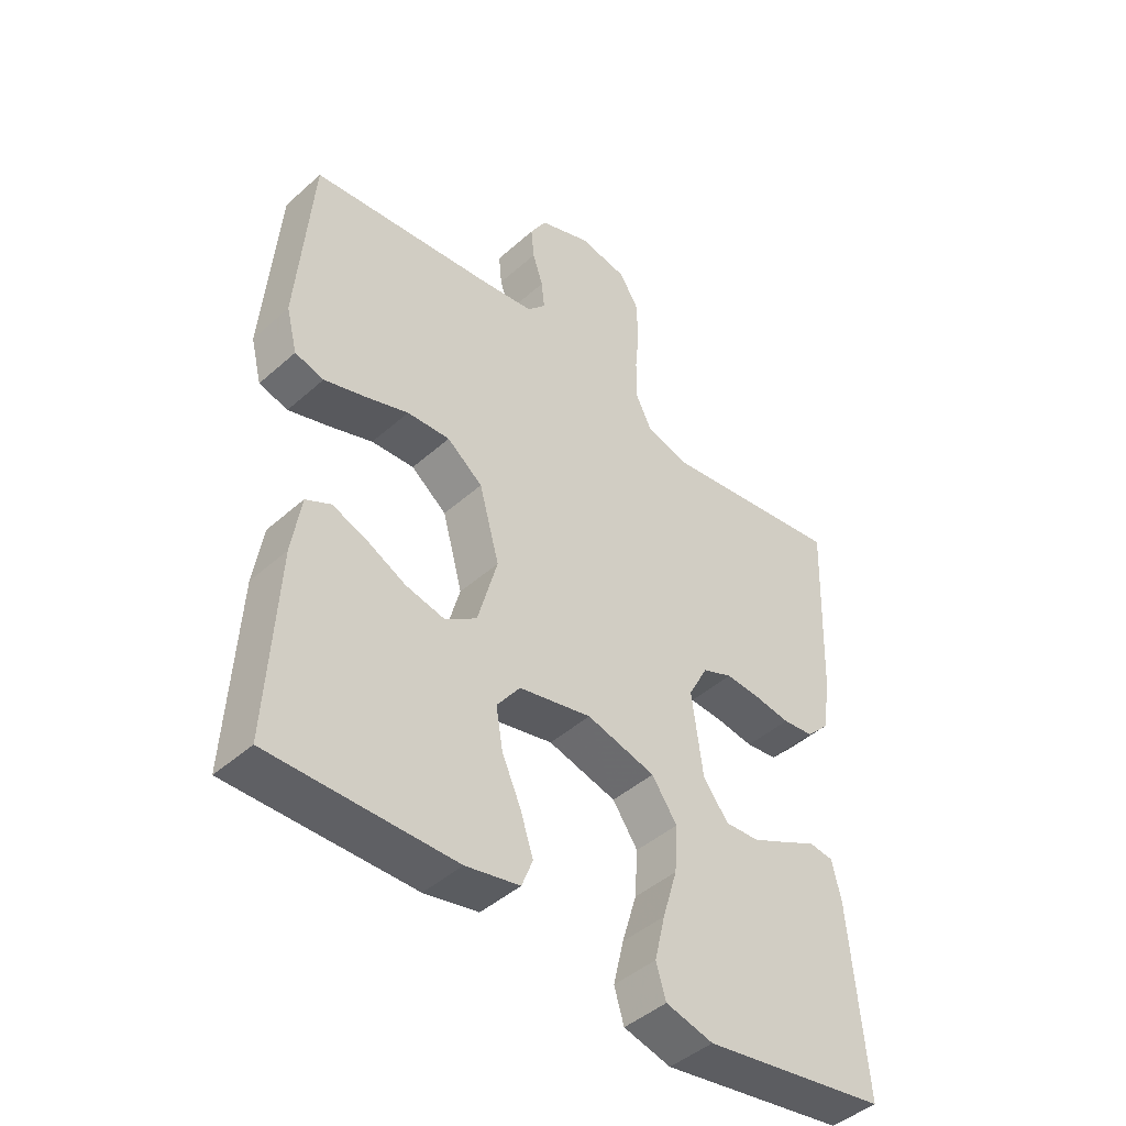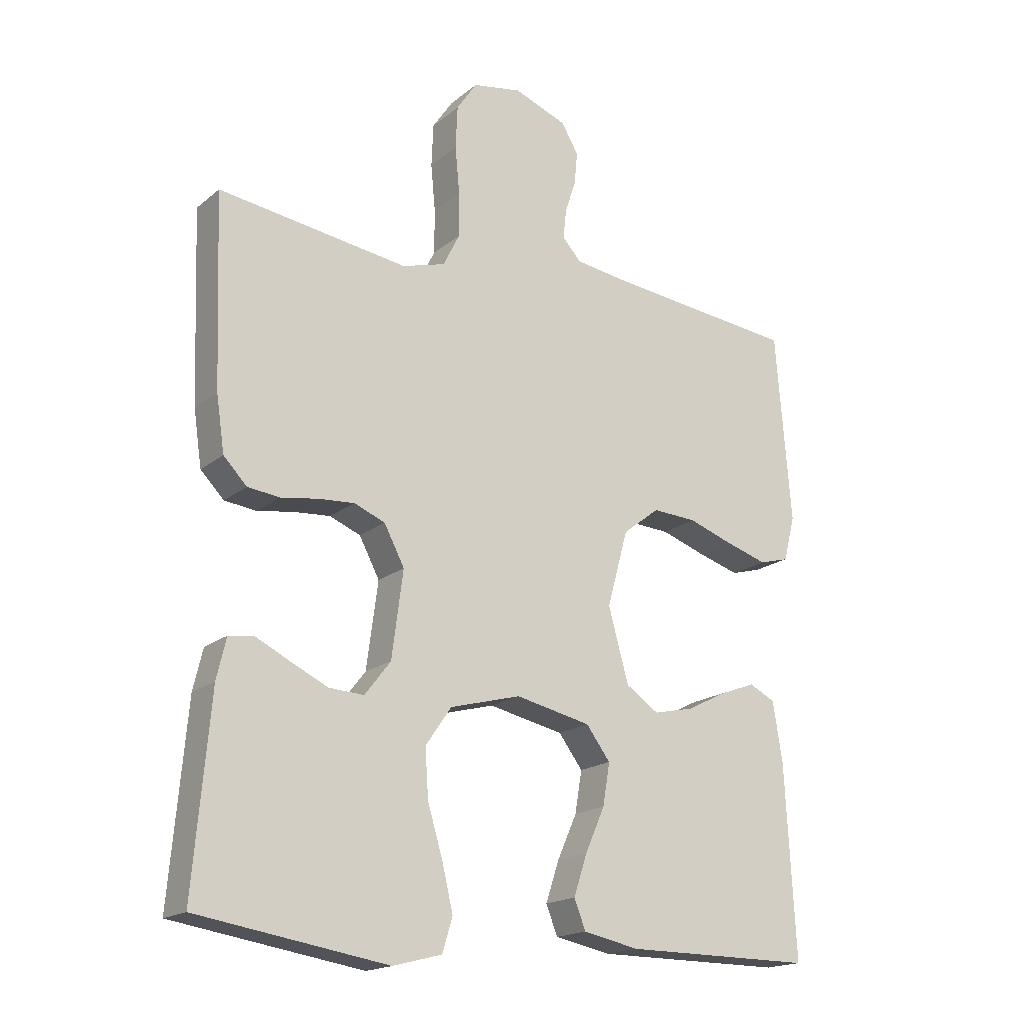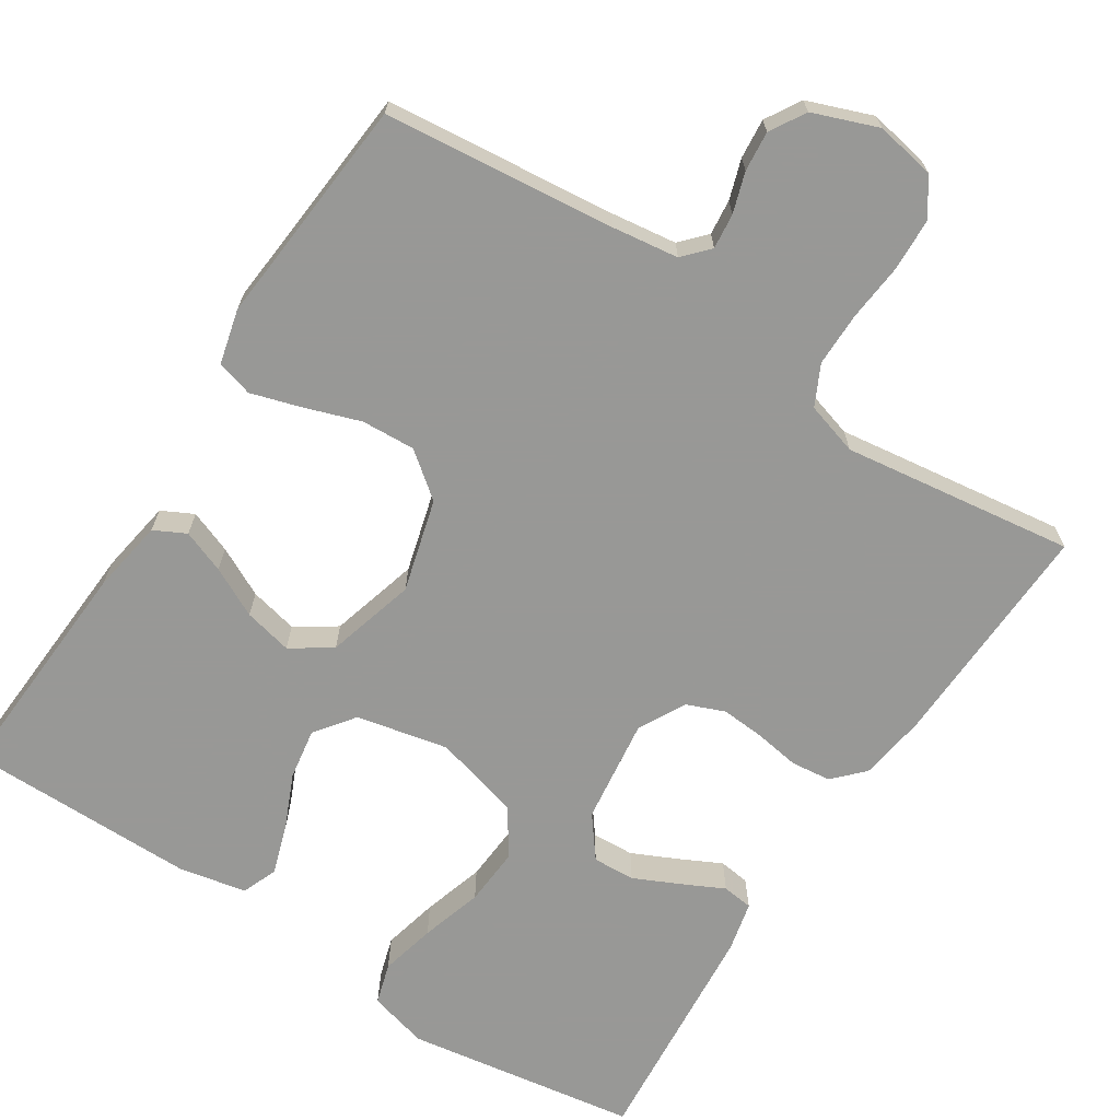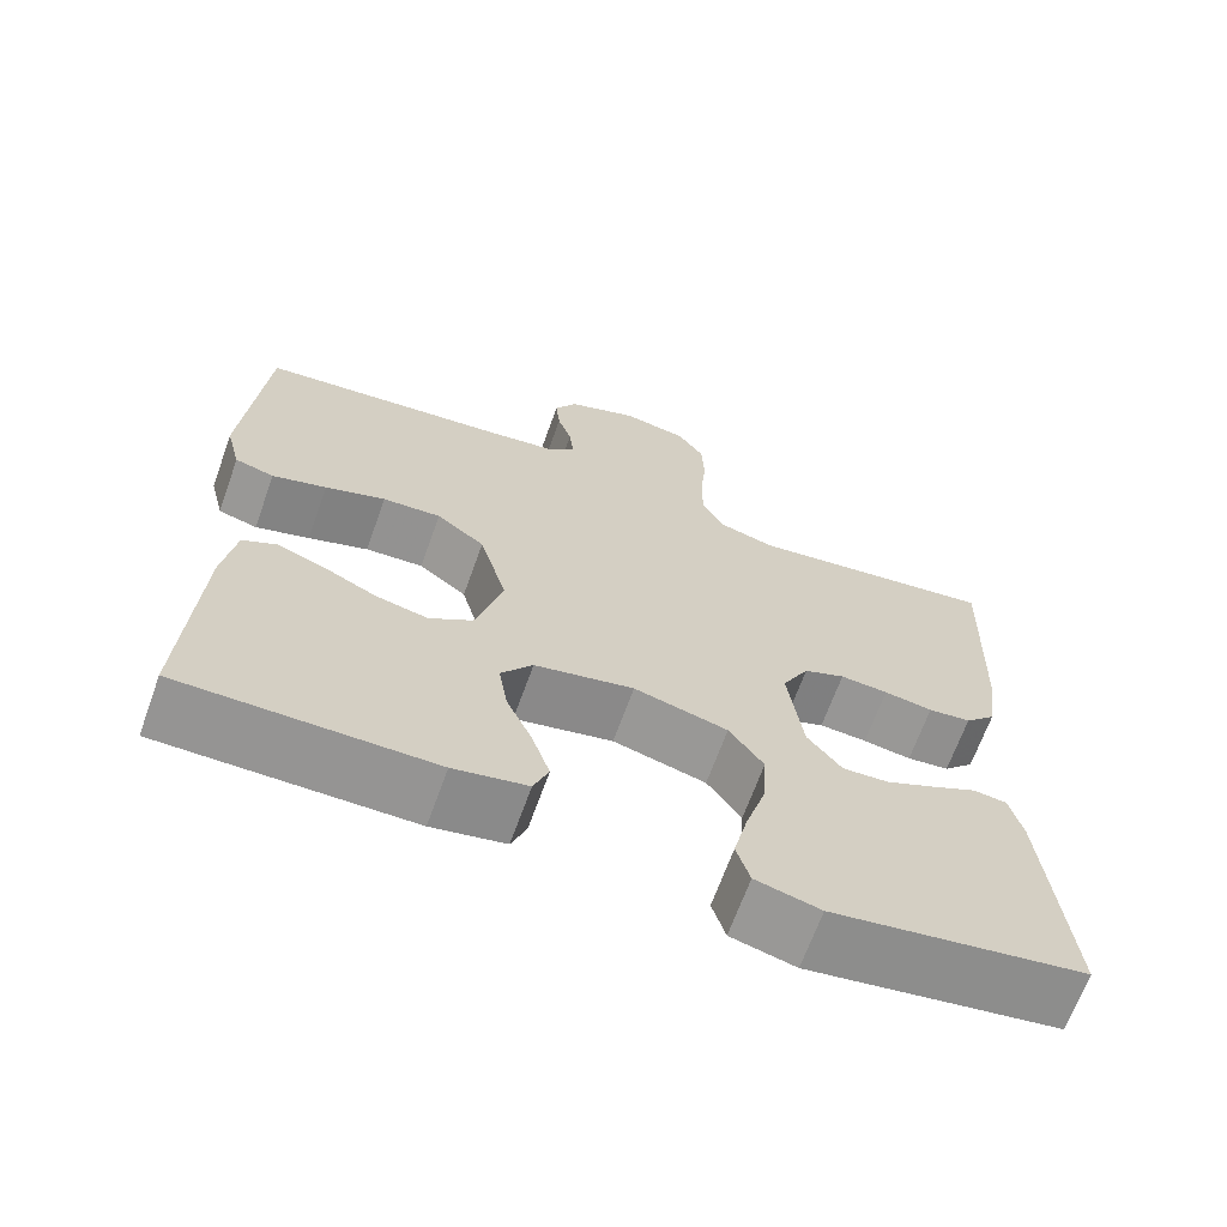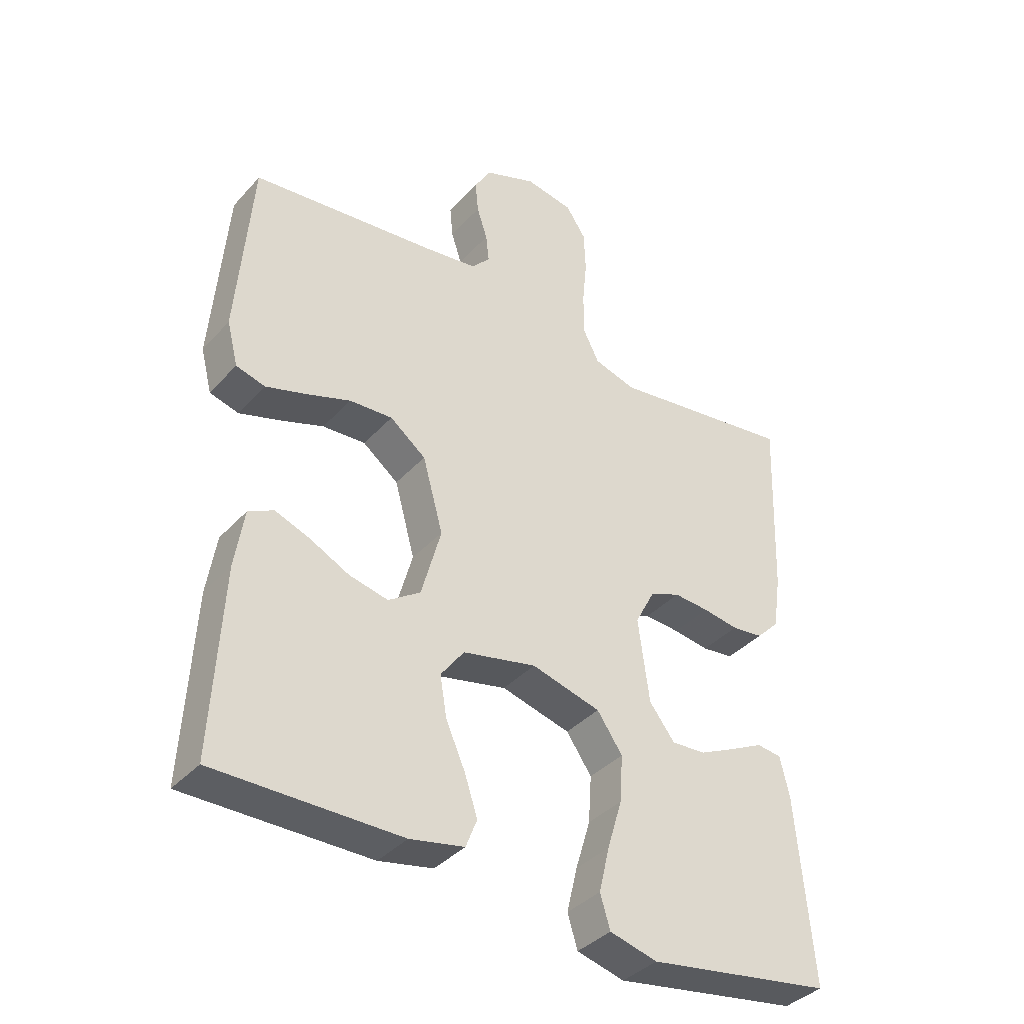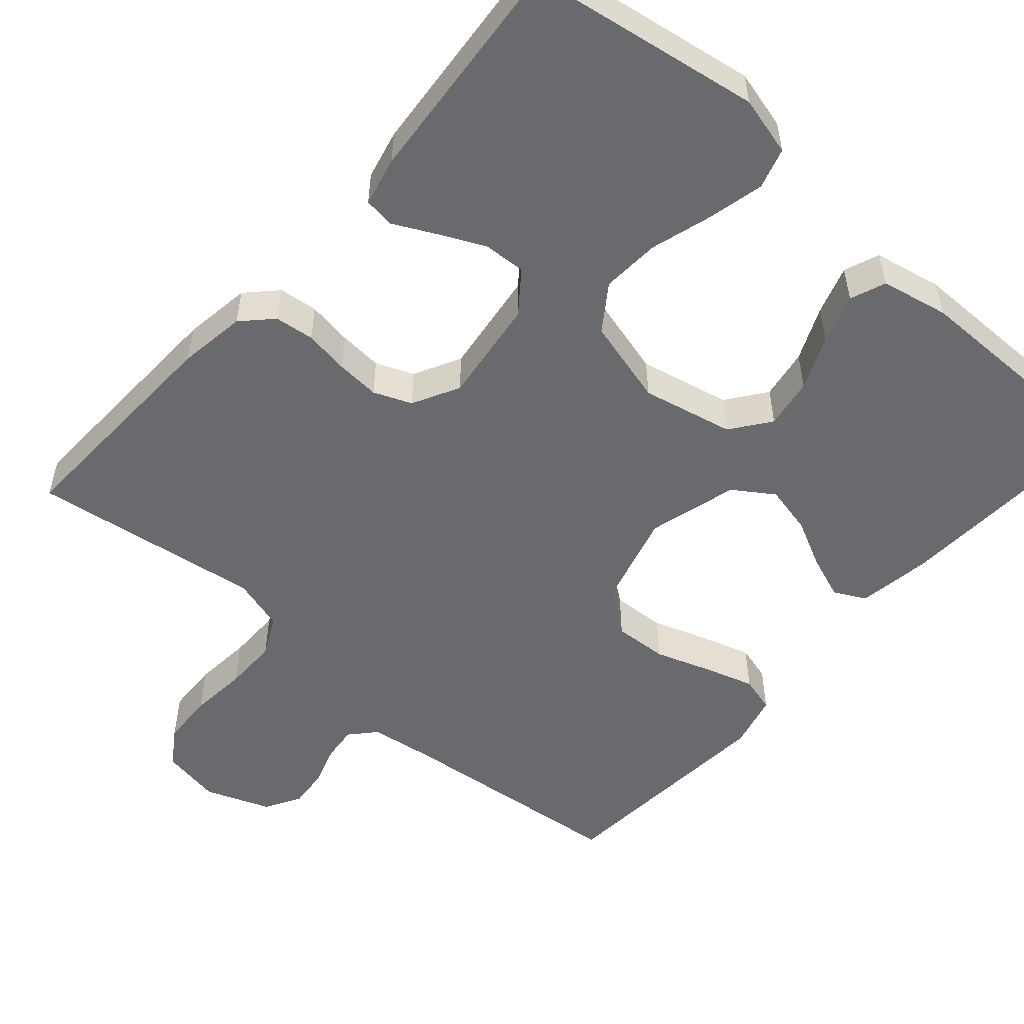
<metadata>
{"format":"obj","ext":"obj","renderer":"f3d","projection":"perspective","resolution":1024,"background":"white","views":[{"elev":-44.6,"azim":-44.1,"up":"+Z"},{"elev":-18.0,"azim":146.6,"up":"+Z"},{"elev":-68.5,"azim":-33.1,"up":"+Y"},{"elev":-67.2,"azim":-19.8,"up":"+Z"},{"elev":-37.9,"azim":-36.7,"up":"+Z"},{"elev":-53.0,"azim":138.7,"up":"+Y"}]}
</metadata>
<code>
v 0.5 0.07 -0.5
v 0.2 0.07 -0.548
v 0.123 0.07 -0.528
v 0.107 0.07 -0.475
v 0.124 0.07 -0.403
v 0.148 0.07 -0.323
v 0.153 0.07 -0.247
v 0.112 0.07 -0.188
v 0 0.07 -0.158
v -0.119 0.07 -0.184
v -0.157 0.07 -0.235
v -0.146 0.07 -0.301
v -0.115 0.07 -0.371
v -0.094 0.07 -0.435
v -0.112 0.07 -0.481
v -0.2 0.07 -0.499
v -0.5 0.07 -0.5
v -0.484 0.07 -0.2
v -0.469 0.07 -0.105
v -0.428 0.07 -0.084
v -0.372 0.07 -0.105
v -0.308 0.07 -0.137
v -0.245 0.07 -0.151
v -0.193 0.07 -0.116
v -0.161 0.07 0
v -0.194 0.07 0.12
v -0.252 0.07 0.165
v -0.322 0.07 0.161
v -0.394 0.07 0.136
v -0.459 0.07 0.116
v -0.506 0.07 0.129
v -0.524 0.07 0.2
v -0.5 0.07 0.5
v -0.2 0.07 0.532
v -0.114 0.07 0.544
v -0.084 0.07 0.577
v -0.089 0.07 0.623
v -0.106 0.07 0.675
v -0.111 0.07 0.727
v -0.084 0.07 0.773
v 0 0.07 0.805
v 0.078 0.07 0.791
v 0.11 0.07 0.743
v 0.113 0.07 0.675
v 0.106 0.07 0.6
v 0.106 0.07 0.53
v 0.132 0.07 0.478
v 0.2 0.07 0.458
v 0.5 0.07 0.5
v 0.489 0.07 0.2
v 0.476 0.07 0.112
v 0.439 0.07 0.074
v 0.388 0.07 0.068
v 0.33 0.07 0.077
v 0.273 0.07 0.081
v 0.224 0.07 0.061
v 0.192 0.07 0
v 0.21 0.07 -0.136
v 0.251 0.07 -0.189
v 0.306 0.07 -0.186
v 0.365 0.07 -0.158
v 0.419 0.07 -0.131
v 0.459 0.07 -0.136
v 0.474 0.07 -0.2
v 0.5 0 -0.5
v 0.2 0 -0.548
v 0.123 0 -0.528
v 0.107 0 -0.475
v 0.124 0 -0.403
v 0.148 0 -0.323
v 0.153 0 -0.247
v 0.112 0 -0.188
v 0 0 -0.158
v -0.119 0 -0.184
v -0.157 0 -0.235
v -0.146 0 -0.301
v -0.115 0 -0.371
v -0.094 0 -0.435
v -0.112 0 -0.481
v -0.2 0 -0.499
v -0.5 0 -0.5
v -0.484 0 -0.2
v -0.469 0 -0.105
v -0.428 0 -0.084
v -0.372 0 -0.105
v -0.308 0 -0.137
v -0.245 0 -0.151
v -0.193 0 -0.116
v -0.161 0 0
v -0.194 0 0.12
v -0.252 0 0.165
v -0.322 0 0.161
v -0.394 0 0.136
v -0.459 0 0.116
v -0.506 0 0.129
v -0.524 0 0.2
v -0.5 0 0.5
v -0.2 0 0.532
v -0.114 0 0.544
v -0.084 0 0.577
v -0.089 0 0.623
v -0.106 0 0.675
v -0.111 0 0.727
v -0.084 0 0.773
v 0 0 0.805
v 0.078 0 0.791
v 0.11 0 0.743
v 0.113 0 0.675
v 0.106 0 0.6
v 0.106 0 0.53
v 0.132 0 0.478
v 0.2 0 0.458
v 0.5 0 0.5
v 0.489 0 0.2
v 0.476 0 0.112
v 0.439 0 0.074
v 0.388 0 0.068
v 0.33 0 0.077
v 0.273 0 0.081
v 0.224 0 0.061
v 0.192 0 0
v 0.21 0 -0.136
v 0.251 0 -0.189
v 0.306 0 -0.186
v 0.365 0 -0.158
v 0.419 0 -0.131
v 0.459 0 -0.136
v 0.474 0 -0.2
f 4 5 6
f 3 4 6
f 2 3 6
f 1 2 6
f 64 1 6
f 63 64 6
f 62 63 6
f 61 62 6
f 60 61 6
f 59 60 6 7
f 58 59 7 8
f 57 58 8 9
f 56 57 9 10
f 52 53 54
f 51 52 54
f 50 51 54
f 49 50 54
f 48 49 54
f 47 48 54 55
f 46 47 55 56
f 43 44 45
f 42 43 45
f 41 42 45
f 40 41 45
f 39 40 45
f 38 39 45
f 37 38 45
f 36 37 45 46
f 46 56 10
f 36 46 10
f 35 36 10
f 32 33 34
f 31 32 34
f 30 31 34
f 29 30 34
f 28 29 34
f 27 28 34 35
f 20 21 22
f 19 20 22
f 18 19 22
f 17 18 22
f 16 17 22
f 15 16 22
f 14 15 22
f 13 14 22
f 12 13 22
f 11 12 22 23
f 10 11 23 24
f 26 27 35
f 25 26 35
f 25 35 10
f 10 24 25
f 70 69 68
f 70 68 67
f 70 67 66
f 70 66 65
f 70 65 128
f 70 128 127
f 70 127 126
f 70 126 125
f 70 125 124
f 71 70 124 123
f 72 71 123 122
f 73 72 122 121
f 74 73 121 120
f 118 117 116
f 118 116 115
f 118 115 114
f 118 114 113
f 118 113 112
f 119 118 112 111
f 120 119 111 110
f 109 108 107
f 109 107 106
f 109 106 105
f 109 105 104
f 109 104 103
f 109 103 102
f 109 102 101
f 110 109 101 100
f 74 120 110
f 74 110 100
f 74 100 99
f 98 97 96
f 98 96 95
f 98 95 94
f 98 94 93
f 98 93 92
f 99 98 92 91
f 86 85 84
f 86 84 83
f 86 83 82
f 86 82 81
f 86 81 80
f 86 80 79
f 86 79 78
f 86 78 77
f 86 77 76
f 87 86 76 75
f 88 87 75 74
f 99 91 90
f 99 90 89
f 74 99 89
f 89 88 74
f 1 65 66 2
f 2 66 67 3
f 3 67 68 4
f 4 68 69 5
f 5 69 70 6
f 6 70 71 7
f 7 71 72 8
f 8 72 73 9
f 9 73 74 10
f 10 74 75 11
f 11 75 76 12
f 12 76 77 13
f 13 77 78 14
f 14 78 79 15
f 15 79 80 16
f 16 80 81 17
f 17 81 82 18
f 18 82 83 19
f 19 83 84 20
f 20 84 85 21
f 21 85 86 22
f 22 86 87 23
f 23 87 88 24
f 24 88 89 25
f 25 89 90 26
f 26 90 91 27
f 27 91 92 28
f 28 92 93 29
f 29 93 94 30
f 30 94 95 31
f 31 95 96 32
f 32 96 97 33
f 33 97 98 34
f 34 98 99 35
f 35 99 100 36
f 36 100 101 37
f 37 101 102 38
f 38 102 103 39
f 39 103 104 40
f 40 104 105 41
f 41 105 106 42
f 42 106 107 43
f 43 107 108 44
f 44 108 109 45
f 45 109 110 46
f 46 110 111 47
f 47 111 112 48
f 48 112 113 49
f 49 113 114 50
f 50 114 115 51
f 51 115 116 52
f 52 116 117 53
f 53 117 118 54
f 54 118 119 55
f 55 119 120 56
f 56 120 121 57
f 57 121 122 58
f 58 122 123 59
f 59 123 124 60
f 60 124 125 61
f 61 125 126 62
f 62 126 127 63
f 63 127 128 64
f 64 128 65 1

</code>
